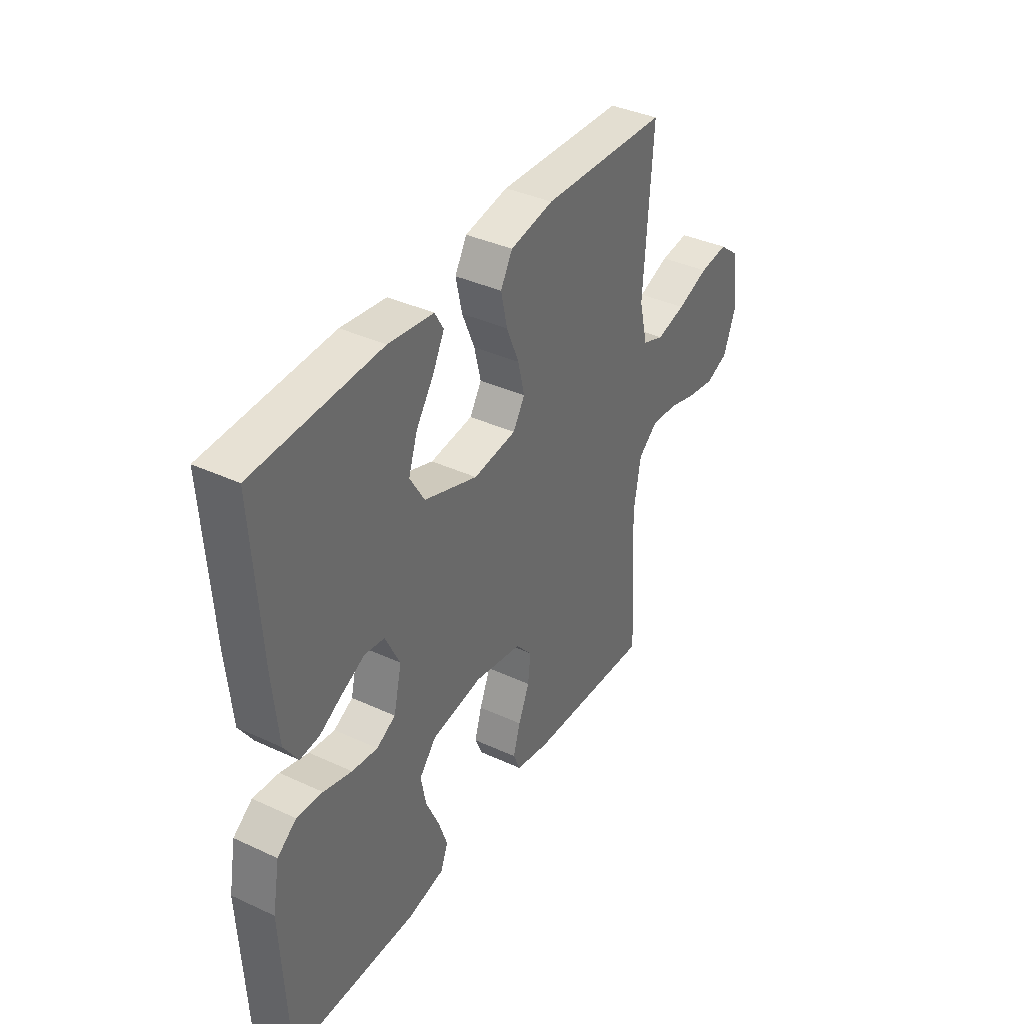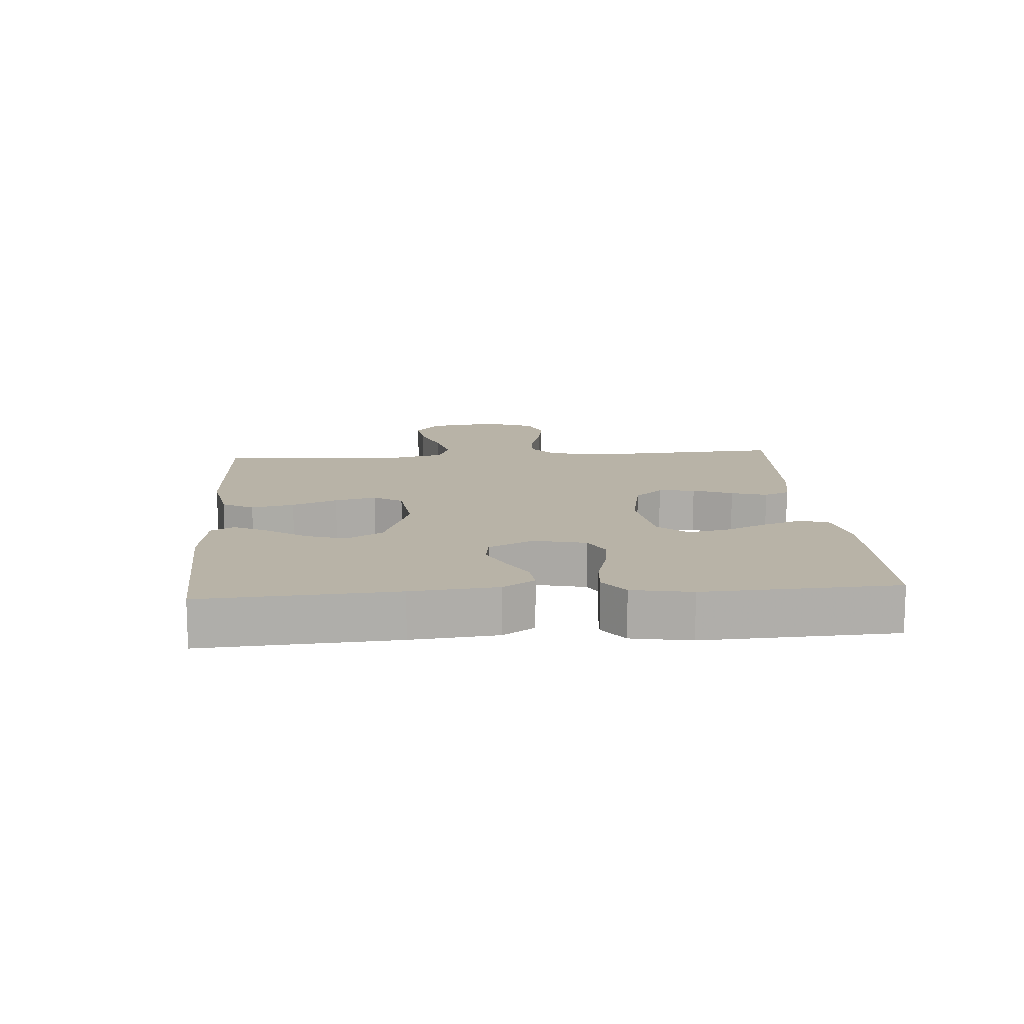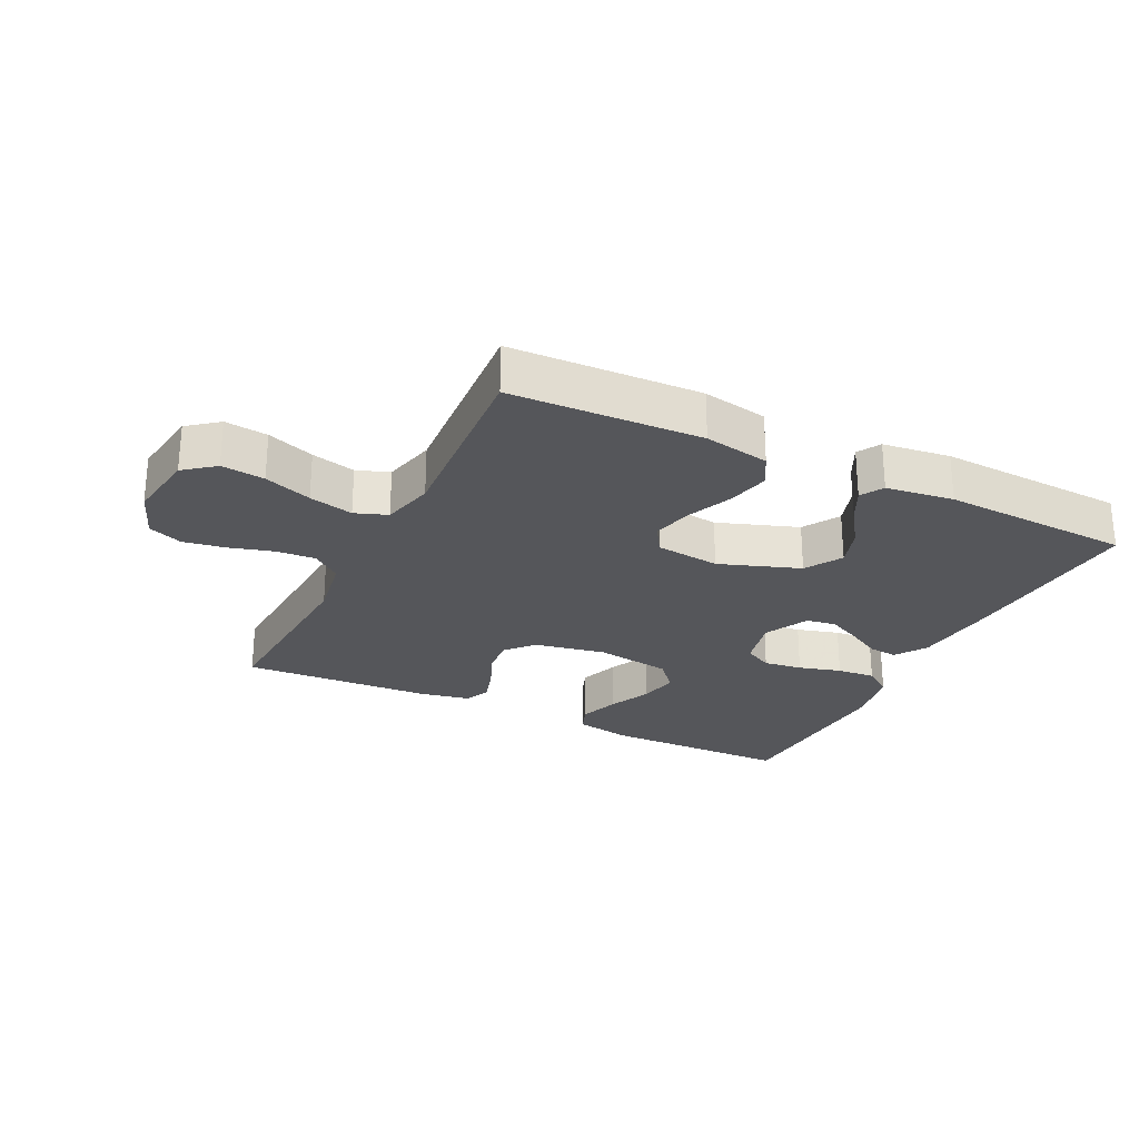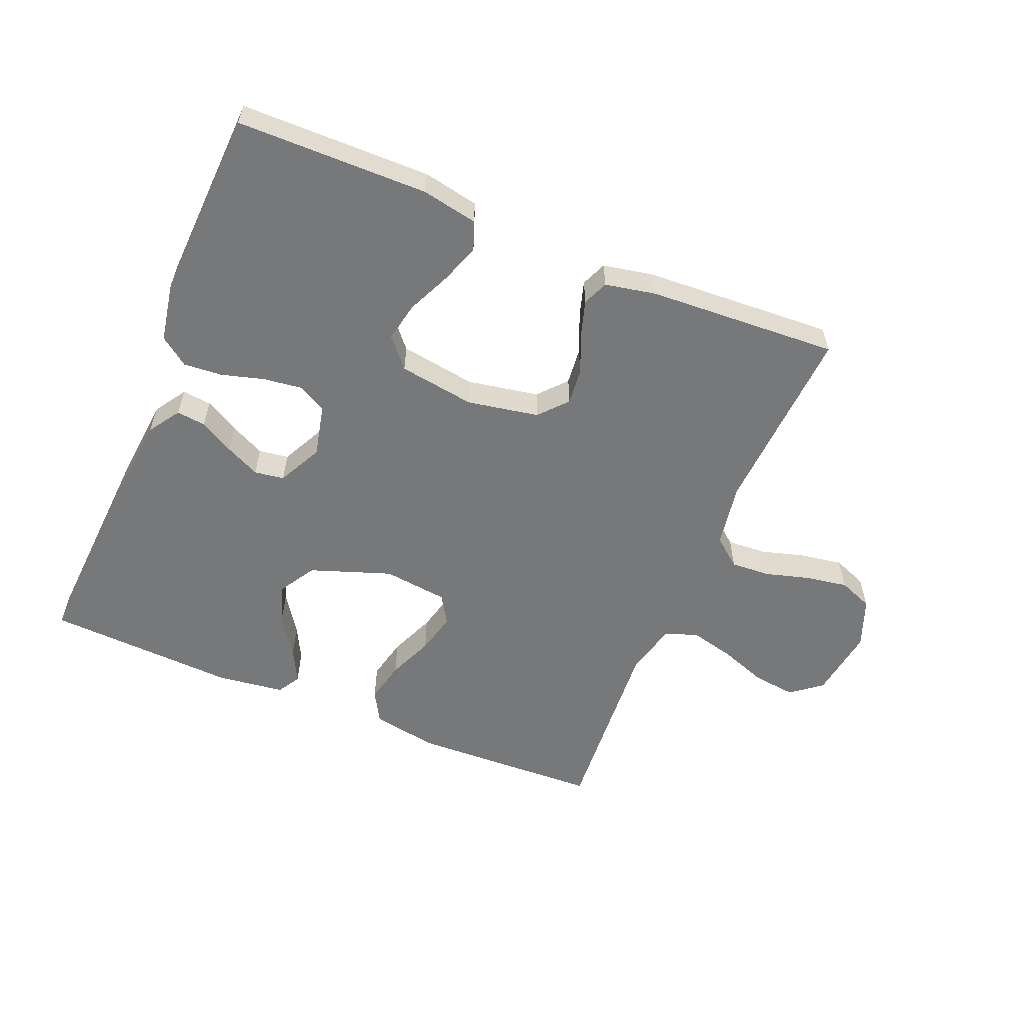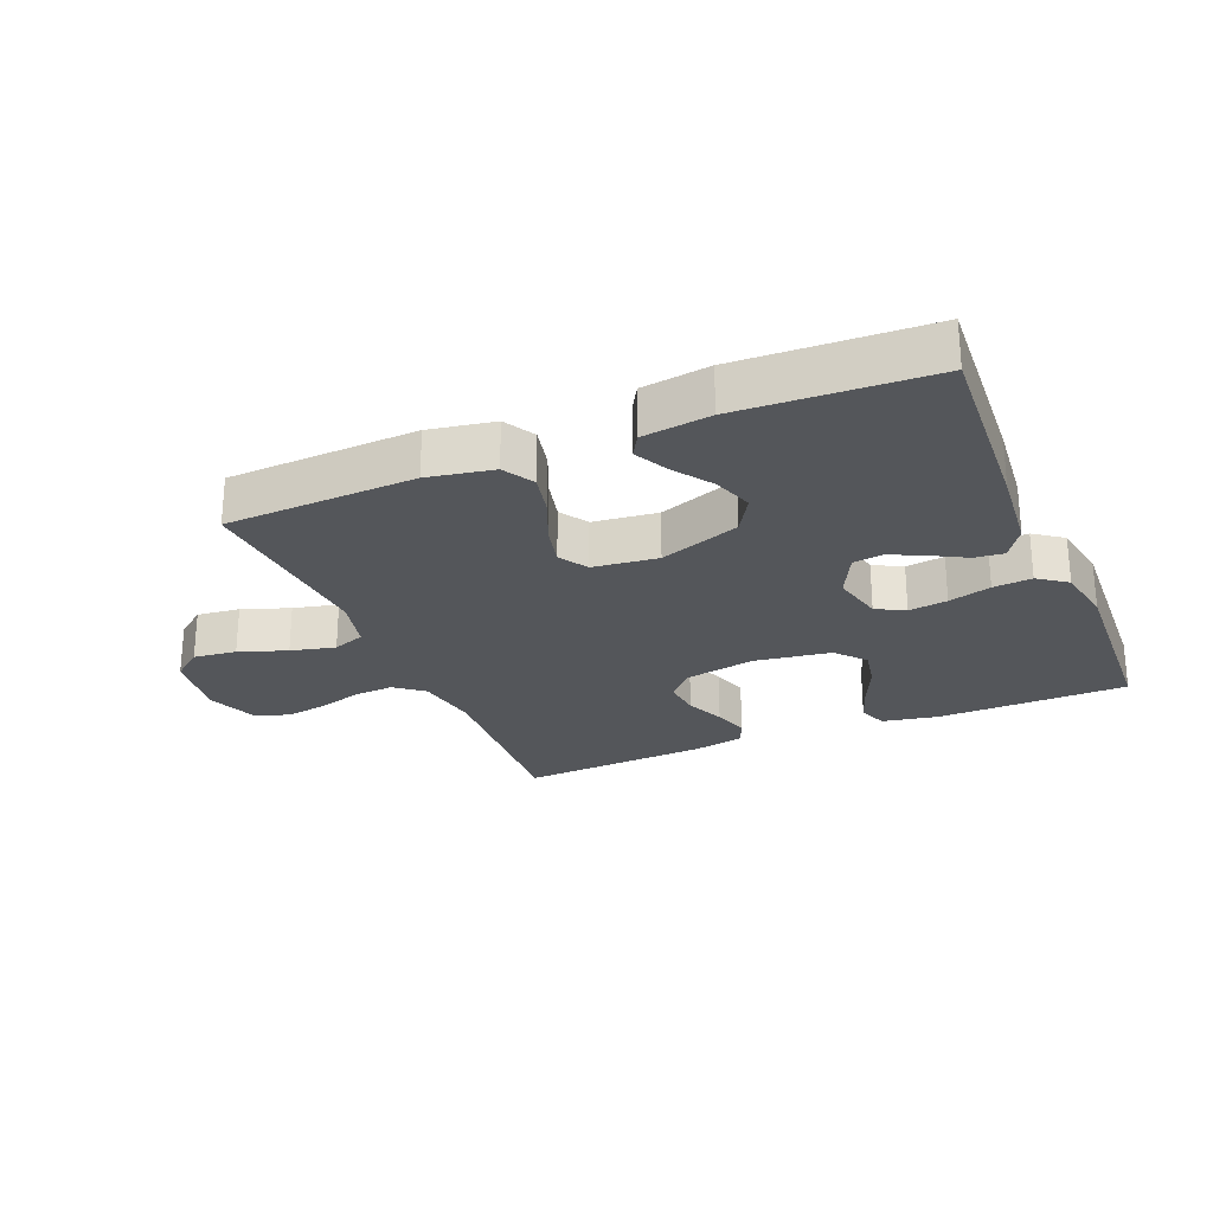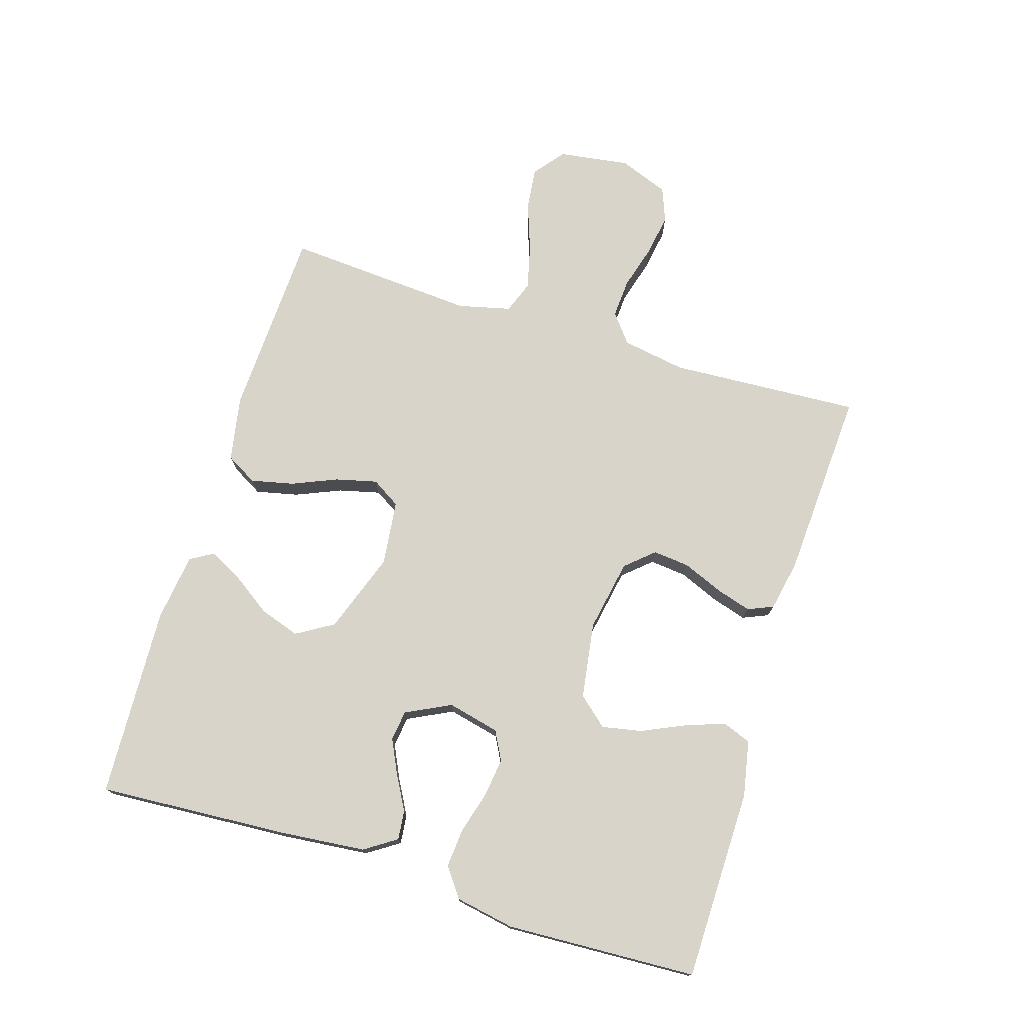
<metadata>
{"format":"obj","ext":"obj","renderer":"f3d","projection":"perspective","resolution":1024,"background":"white","views":[{"elev":37.9,"azim":120.5,"up":"+Z"},{"elev":12.8,"azim":85.7,"up":"+Y"},{"elev":-25.9,"azim":-26.2,"up":"+Y"},{"elev":-57.3,"azim":157.4,"up":"+Y"},{"elev":-25.6,"azim":22.8,"up":"+Y"},{"elev":75.0,"azim":107.2,"up":"+Y"}]}
</metadata>
<code>
v 0.5 0.07 -0.5
v 0.2 0.07 -0.504
v 0.112 0.07 -0.487
v 0.095 0.07 -0.442
v 0.117 0.07 -0.38
v 0.148 0.07 -0.312
v 0.16 0.07 -0.25
v 0.12 0.07 -0.204
v 0 0.07 -0.186
v -0.113 0.07 -0.207
v -0.152 0.07 -0.251
v -0.146 0.07 -0.309
v -0.12 0.07 -0.371
v -0.103 0.07 -0.427
v -0.12 0.07 -0.467
v -0.2 0.07 -0.483
v -0.5 0.07 -0.5
v -0.483 0.07 -0.2
v -0.5 0.07 -0.1
v -0.545 0.07 -0.064
v -0.607 0.07 -0.068
v -0.677 0.07 -0.088
v -0.743 0.07 -0.099
v -0.797 0.07 -0.078
v -0.827 0.07 0
v -0.811 0.07 0.112
v -0.763 0.07 0.15
v -0.695 0.07 0.142
v -0.62 0.07 0.115
v -0.55 0.07 0.098
v -0.499 0.07 0.117
v -0.479 0.07 0.2
v -0.5 0.07 0.5
v -0.2 0.07 0.512
v -0.097 0.07 0.493
v -0.069 0.07 0.444
v -0.084 0.07 0.377
v -0.114 0.07 0.306
v -0.13 0.07 0.241
v -0.102 0.07 0.196
v 0 0.07 0.184
v 0.127 0.07 0.229
v 0.162 0.07 0.287
v 0.141 0.07 0.35
v 0.099 0.07 0.411
v 0.072 0.07 0.464
v 0.093 0.07 0.5
v 0.2 0.07 0.514
v 0.5 0.07 0.5
v 0.481 0.07 0.2
v 0.468 0.07 0.066
v 0.435 0.07 0.016
v 0.389 0.07 0.021
v 0.335 0.07 0.051
v 0.281 0.07 0.077
v 0.234 0.07 0.07
v 0.199 0.07 0
v 0.218 0.07 -0.082
v 0.263 0.07 -0.106
v 0.324 0.07 -0.098
v 0.391 0.07 -0.079
v 0.452 0.07 -0.074
v 0.497 0.07 -0.107
v 0.514 0.07 -0.2
v 0.5 0 -0.5
v 0.2 0 -0.504
v 0.112 0 -0.487
v 0.095 0 -0.442
v 0.117 0 -0.38
v 0.148 0 -0.312
v 0.16 0 -0.25
v 0.12 0 -0.204
v 0 0 -0.186
v -0.113 0 -0.207
v -0.152 0 -0.251
v -0.146 0 -0.309
v -0.12 0 -0.371
v -0.103 0 -0.427
v -0.12 0 -0.467
v -0.2 0 -0.483
v -0.5 0 -0.5
v -0.483 0 -0.2
v -0.5 0 -0.1
v -0.545 0 -0.064
v -0.607 0 -0.068
v -0.677 0 -0.088
v -0.743 0 -0.099
v -0.797 0 -0.078
v -0.827 0 0
v -0.811 0 0.112
v -0.763 0 0.15
v -0.695 0 0.142
v -0.62 0 0.115
v -0.55 0 0.098
v -0.499 0 0.117
v -0.479 0 0.2
v -0.5 0 0.5
v -0.2 0 0.512
v -0.097 0 0.493
v -0.069 0 0.444
v -0.084 0 0.377
v -0.114 0 0.306
v -0.13 0 0.241
v -0.102 0 0.196
v 0 0 0.184
v 0.127 0 0.229
v 0.162 0 0.287
v 0.141 0 0.35
v 0.099 0 0.411
v 0.072 0 0.464
v 0.093 0 0.5
v 0.2 0 0.514
v 0.5 0 0.5
v 0.481 0 0.2
v 0.468 0 0.066
v 0.435 0 0.016
v 0.389 0 0.021
v 0.335 0 0.051
v 0.281 0 0.077
v 0.234 0 0.07
v 0.199 0 0
v 0.218 0 -0.082
v 0.263 0 -0.106
v 0.324 0 -0.098
v 0.391 0 -0.079
v 0.452 0 -0.074
v 0.497 0 -0.107
v 0.514 0 -0.2
f 4 5 6
f 3 4 6
f 2 3 6
f 1 2 6
f 64 1 6
f 63 64 6
f 62 63 6
f 61 62 6
f 60 61 6
f 59 60 6 7
f 58 59 7 8
f 57 58 8 9
f 56 57 9 10
f 52 53 54
f 51 52 54
f 50 51 54
f 49 50 54
f 48 49 54
f 47 48 54
f 46 47 54
f 44 45 46
f 44 46 54
f 43 44 54 55
f 36 37 38
f 35 36 38
f 34 35 38
f 33 34 38
f 32 33 38
f 31 32 38 39
f 30 31 39 40
f 27 28 29
f 26 27 29
f 25 26 29
f 24 25 29
f 23 24 29
f 22 23 29
f 21 22 29
f 20 21 29 30
f 30 40 41
f 20 30 41
f 19 20 41
f 16 17 18
f 15 16 18
f 14 15 18
f 13 14 18
f 12 13 18
f 11 12 18 19
f 42 43 55 56
f 42 56 10
f 19 41 42
f 11 19 42
f 10 11 42
f 70 69 68
f 70 68 67
f 70 67 66
f 70 66 65
f 70 65 128
f 70 128 127
f 70 127 126
f 70 126 125
f 70 125 124
f 71 70 124 123
f 72 71 123 122
f 73 72 122 121
f 74 73 121 120
f 118 117 116
f 118 116 115
f 118 115 114
f 118 114 113
f 118 113 112
f 118 112 111
f 118 111 110
f 110 109 108
f 118 110 108
f 119 118 108 107
f 102 101 100
f 102 100 99
f 102 99 98
f 102 98 97
f 102 97 96
f 103 102 96 95
f 104 103 95 94
f 93 92 91
f 93 91 90
f 93 90 89
f 93 89 88
f 93 88 87
f 93 87 86
f 93 86 85
f 94 93 85 84
f 105 104 94
f 105 94 84
f 105 84 83
f 82 81 80
f 82 80 79
f 82 79 78
f 82 78 77
f 82 77 76
f 83 82 76 75
f 120 119 107 106
f 74 120 106
f 106 105 83
f 106 83 75
f 106 75 74
f 1 65 66 2
f 2 66 67 3
f 3 67 68 4
f 4 68 69 5
f 5 69 70 6
f 6 70 71 7
f 7 71 72 8
f 8 72 73 9
f 9 73 74 10
f 10 74 75 11
f 11 75 76 12
f 12 76 77 13
f 13 77 78 14
f 14 78 79 15
f 15 79 80 16
f 16 80 81 17
f 17 81 82 18
f 18 82 83 19
f 19 83 84 20
f 20 84 85 21
f 21 85 86 22
f 22 86 87 23
f 23 87 88 24
f 24 88 89 25
f 25 89 90 26
f 26 90 91 27
f 27 91 92 28
f 28 92 93 29
f 29 93 94 30
f 30 94 95 31
f 31 95 96 32
f 32 96 97 33
f 33 97 98 34
f 34 98 99 35
f 35 99 100 36
f 36 100 101 37
f 37 101 102 38
f 38 102 103 39
f 39 103 104 40
f 40 104 105 41
f 41 105 106 42
f 42 106 107 43
f 43 107 108 44
f 44 108 109 45
f 45 109 110 46
f 46 110 111 47
f 47 111 112 48
f 48 112 113 49
f 49 113 114 50
f 50 114 115 51
f 51 115 116 52
f 52 116 117 53
f 53 117 118 54
f 54 118 119 55
f 55 119 120 56
f 56 120 121 57
f 57 121 122 58
f 58 122 123 59
f 59 123 124 60
f 60 124 125 61
f 61 125 126 62
f 62 126 127 63
f 63 127 128 64
f 64 128 65 1

</code>
